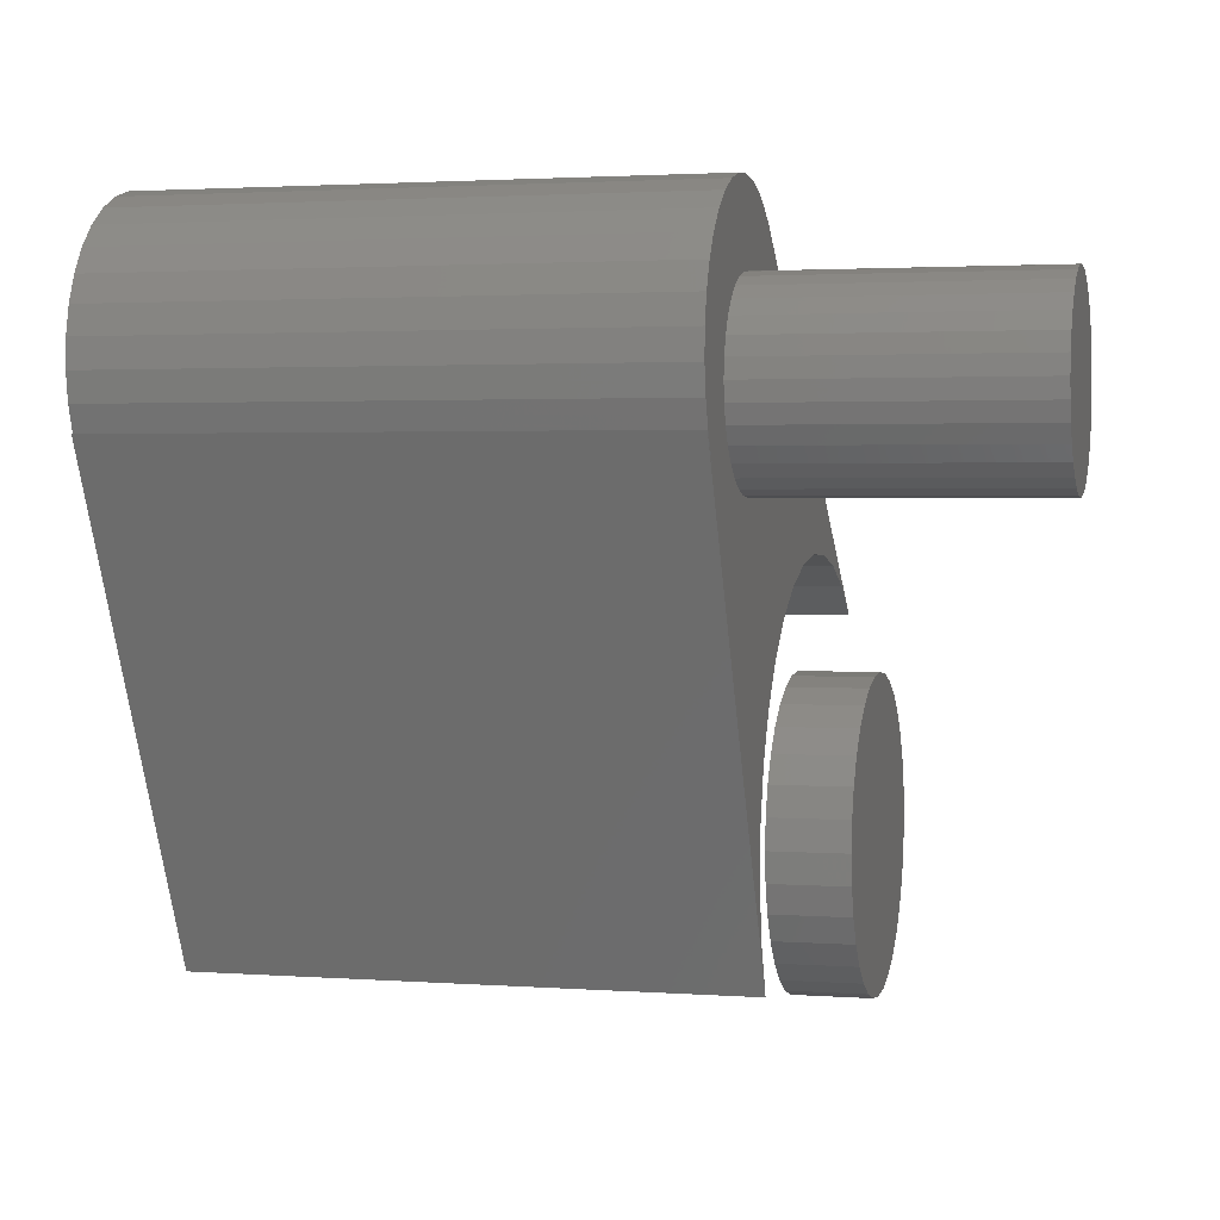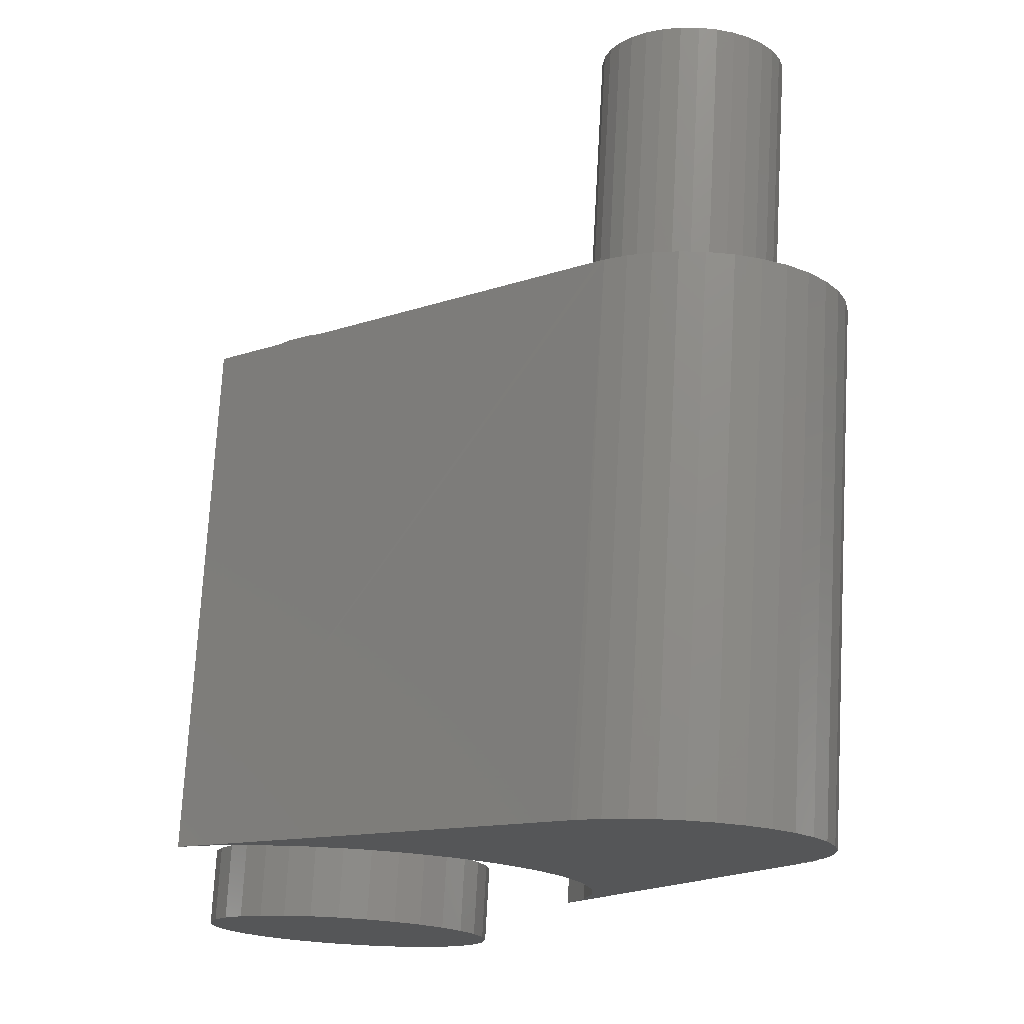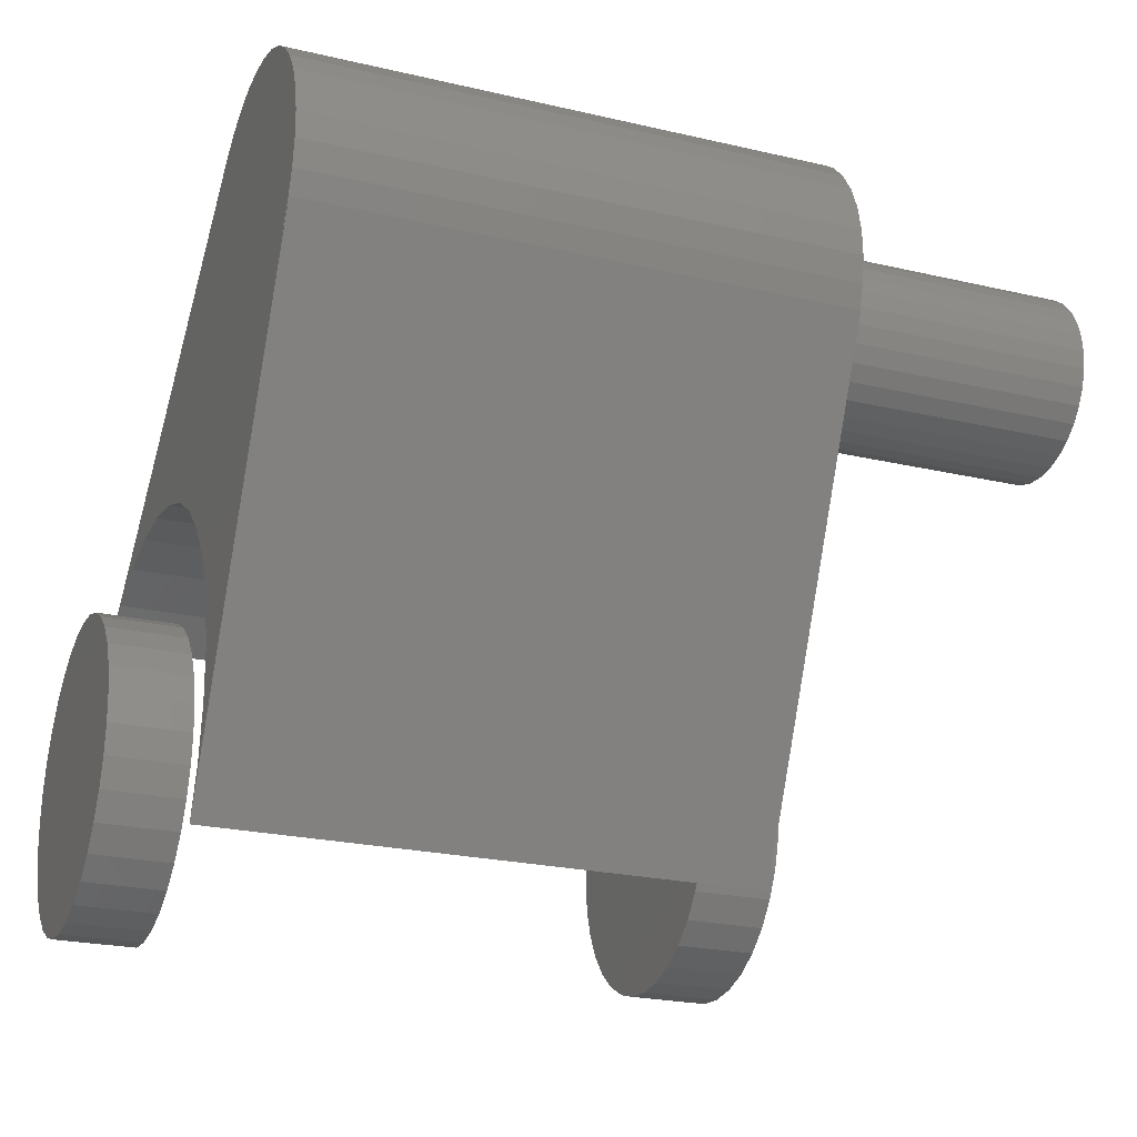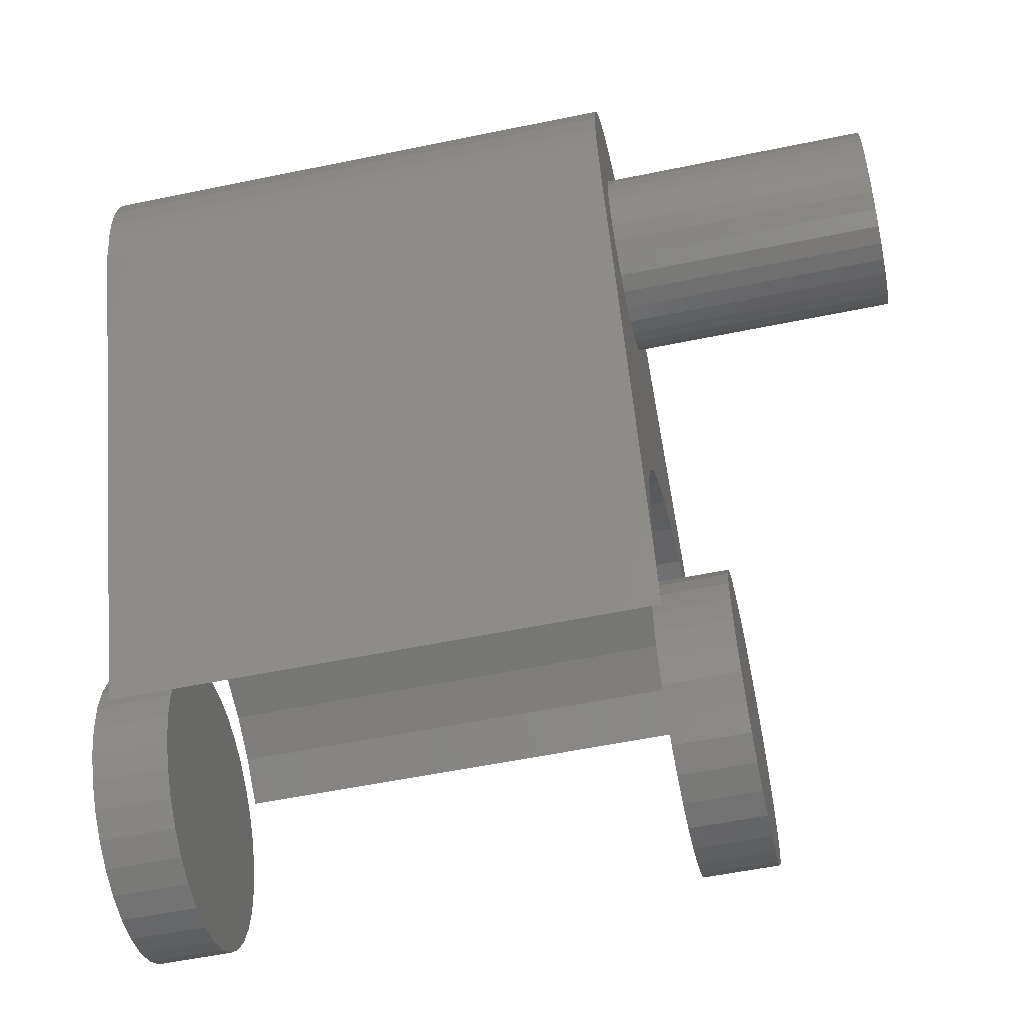
<metadata>
{"format":"stl","ext":"stl","renderer":"f3d","projection":"perspective","resolution":1024,"background":"white","views":[{"elev":2.1,"azim":14.7,"up":"+Y"},{"elev":74.3,"azim":-86.8,"up":"+Y"},{"elev":-23.6,"azim":-21.4,"up":"+Y"},{"elev":-56.1,"azim":12.2,"up":"+Y"}]}
</metadata>
<code>
# stl→obj: 264 verts, 516 faces
v -1.141e-17 -0.5862 -0.1189
v -1.064e-17 -0.625 -0.1328
v -1.024e-17 -0.2391 0.05173
v -7.42e-18 -0.2194 0.05631
v -7.628e-18 -0.1975 0.05964
v -7.586e-18 -0.1754 0.05898
v -7.296e-18 -0.1537 0.05433
v -6.968e-18 -0.2404 0.04908
v -6.767e-18 -0.1333 0.04585
v -6.289e-18 -0.2597 0.0382
v -6.016e-18 -0.1147 0.03383
v 5.392e-19 -0.0973 -0.1425
v 7.679e-18 -0.3734 -0.4627
v 5.808e-18 -0.3496 -0.4291
v 3.719e-18 -0.3329 -0.3914
v 1.489e-18 -0.3237 -0.3512
v -7.975e-19 -0.3225 -0.31
v -3.054e-18 -0.3293 -0.2694
v -5.195e-18 -0.3438 -0.2308
v -7.139e-18 -0.3655 -0.1958
v -8.815e-18 -0.3935 -0.1656
v -1.016e-17 -0.4269 -0.1414
v 4.728e-18 -0.094 -0.1382
v -1.176e-17 -0.5455 -0.1127
v -5.463e-18 -0.2592 0.03968
v -5.068e-18 -0.09854 0.01865
v -3.954e-18 -0.08541 0.0008087
v -2.71e-18 -0.07572 -0.01911
v -1.378e-18 -0.06977 -0.04044
v 0 -0.06776 -0.0625
v 1.269e-18 -0.06946 -0.08281
v 2.502e-18 -0.07451 -0.1026
v -1.166e-17 -0.5043 -0.1144
v 3.666e-18 -0.08276 -0.1212
v -1.112e-17 -0.4643 -0.1242
v 0.4297 -0.2812 -0.07031
v 0.6484 -0.2812 -0.07031
v 0.4297 -0.2798 -0.05568
v 0.6484 -0.2798 -0.05568
v 0.4297 -0.2755 -0.04161
v 0.6484 -0.2755 -0.04161
v 0.4297 -0.2686 -0.02864
v 0.6484 -0.2686 -0.02864
v 0.4297 -0.2593 -0.01728
v 0.6484 -0.2593 -0.01728
v 0.4297 -0.2479 -0.007952
v 0.6484 -0.2479 -0.007952
v 0.4297 -0.235 -0.001022
v 0.6484 -0.235 -0.001022
v 0.4297 -0.2209 0.003246
v 0.6484 -0.2209 0.003246
v 0.4297 -0.2062 0.004687
v 0.6484 -0.2062 0.004687
v 0.4297 -0.1916 0.003246
v 0.6484 -0.1916 0.003246
v 0.4297 -0.1775 -0.001022
v 0.6484 -0.1775 -0.001022
v 0.4297 -0.1646 -0.007952
v 0.6484 -0.1646 -0.007952
v 0.4297 -0.1532 -0.01728
v 0.6484 -0.1532 -0.01728
v 0.4297 -0.1439 -0.02864
v 0.6484 -0.1439 -0.02864
v 0.4297 -0.137 -0.04161
v 0.6484 -0.137 -0.04161
v 0.4297 -0.1327 -0.05568
v 0.6484 -0.1327 -0.05568
v 0.4297 -0.1313 -0.07031
v 0.6484 -0.1313 -0.07031
v 0.4297 -0.1327 -0.08494
v 0.6484 -0.1327 -0.08494
v 0.4297 -0.137 -0.09901
v 0.6484 -0.137 -0.09901
v 0.4297 -0.1439 -0.112
v 0.6484 -0.1439 -0.112
v 0.4297 -0.1532 -0.1233
v 0.6484 -0.1532 -0.1233
v 0.4297 -0.1646 -0.1327
v 0.6484 -0.1646 -0.1327
v 0.4297 -0.1775 -0.1396
v 0.6484 -0.1775 -0.1396
v 0.4297 -0.1916 -0.1439
v 0.6484 -0.1916 -0.1439
v 0.4297 -0.2062 -0.1453
v 0.6484 -0.2062 -0.1453
v 0.4297 -0.2209 -0.1439
v 0.6484 -0.2209 -0.1439
v 0.4297 -0.235 -0.1396
v 0.6484 -0.235 -0.1396
v 0.4297 -0.2479 -0.1327
v 0.6484 -0.2479 -0.1327
v 0.4297 -0.2593 -0.1233
v 0.6484 -0.2593 -0.1233
v 0.4297 -0.2686 -0.112
v 0.6484 -0.2686 -0.112
v 0.4297 -0.2755 -0.09901
v 0.6484 -0.2755 -0.09901
v 0.4297 -0.2798 -0.08494
v 0.6484 -0.2798 -0.08494
v 0.4297 -0.2391 0.05173
v 0.4297 -0.5862 -0.1189
v 0.4297 -0.2592 0.03968
v 0.4297 -0.625 -0.1328
v 0.4297 -0.2597 0.0382
v 0.4297 -0.5043 -0.1144
v 0.4297 -0.4643 -0.1242
v 0.4297 -0.4269 -0.1414
v 0.4297 -0.3935 -0.1656
v 0.4297 -0.1537 0.05433
v 0.4297 -0.1754 0.05898
v 0.4297 -0.1975 0.05964
v 0.4297 -0.09854 0.01865
v 0.4297 -0.08541 0.0008087
v 0.4297 -0.094 -0.1382
v 0.4297 -0.08276 -0.1212
v 0.4297 -0.0973 -0.1425
v 0.4297 -0.3329 -0.3914
v 0.4297 -0.3496 -0.4291
v 0.4297 -0.3734 -0.4627
v 0.4297 -0.3655 -0.1958
v 0.4297 -0.3438 -0.2308
v 0.4297 -0.3293 -0.2694
v 0.4297 -0.3225 -0.31
v 0.4297 -0.3237 -0.3512
v 0.4297 -0.5455 -0.1127
v 0.4297 -0.1147 0.03383
v 0.4297 -0.1333 0.04585
v 0.4297 -0.2194 0.05631
v 0.4297 -0.2404 0.04908
v 0.4297 -0.07572 -0.01911
v 0.4297 -0.06977 -0.04044
v 0.4297 -0.06776 -0.0625
v 0.4297 -0.06946 -0.08281
v 0.4297 -0.07451 -0.1026
v -5.403e-18 -0.2767 0.02402
v 0.4297 -0.2767 0.02402
v 0.4141 -0.655 -0.3281
v 0.4766 -0.655 -0.3281
v 0.4141 -0.6527 -0.3043
v 0.4766 -0.6527 -0.3043
v 0.4141 -0.6457 -0.2814
v 0.4766 -0.6457 -0.2814
v 0.4141 -0.6344 -0.2603
v 0.4766 -0.6344 -0.2603
v 0.4141 -0.6192 -0.2418
v 0.4766 -0.6192 -0.2418
v 0.4141 -0.6007 -0.2266
v 0.4766 -0.6007 -0.2266
v 0.4141 -0.5796 -0.2153
v 0.4766 -0.5796 -0.2153
v 0.4141 -0.5567 -0.2083
v 0.4766 -0.5567 -0.2083
v 0.4141 -0.5329 -0.206
v 0.4766 -0.5329 -0.206
v 0.4141 -0.5091 -0.2083
v 0.4766 -0.5091 -0.2083
v 0.4141 -0.4862 -0.2153
v 0.4766 -0.4862 -0.2153
v 0.4141 -0.465 -0.2266
v 0.4766 -0.465 -0.2266
v 0.4141 -0.4465 -0.2418
v 0.4766 -0.4465 -0.2418
v 0.4141 -0.4314 -0.2603
v 0.4766 -0.4314 -0.2603
v 0.4141 -0.4201 -0.2814
v 0.4766 -0.4201 -0.2814
v 0.4141 -0.4131 -0.3043
v 0.4766 -0.4131 -0.3043
v 0.4141 -0.4108 -0.3281
v 0.4766 -0.4108 -0.3281
v -0.04688 -0.655 -0.3281
v 0.01562 -0.655 -0.3281
v -0.04688 -0.6527 -0.3043
v 0.01562 -0.6527 -0.3043
v -0.04688 -0.6457 -0.2814
v 0.01562 -0.6457 -0.2814
v -0.04688 -0.6344 -0.2603
v 0.01562 -0.6344 -0.2603
v -0.04688 -0.6192 -0.2418
v 0.01562 -0.6192 -0.2418
v -0.04688 -0.6007 -0.2266
v 0.01562 -0.6007 -0.2266
v -0.04688 -0.5796 -0.2153
v 0.01562 -0.5796 -0.2153
v -0.04688 -0.5567 -0.2083
v 0.01562 -0.5567 -0.2083
v -0.04688 -0.5329 -0.206
v 0.01562 -0.5329 -0.206
v -0.04688 -0.5091 -0.2083
v 0.01562 -0.5091 -0.2083
v -0.04688 -0.4862 -0.2153
v 0.01562 -0.4862 -0.2153
v -0.04688 -0.465 -0.2266
v 0.01562 -0.465 -0.2266
v -0.04688 -0.4465 -0.2418
v 0.01562 -0.4465 -0.2418
v -0.04688 -0.4314 -0.2603
v 0.01562 -0.4314 -0.2603
v -0.04688 -0.4201 -0.2814
v 0.01562 -0.4201 -0.2814
v -0.04688 -0.4131 -0.3043
v 0.01562 -0.4131 -0.3043
v -0.04688 -0.4108 -0.3281
v 0.01562 -0.4108 -0.3281
v 0.4141 -0.4131 -0.3519
v 0.4766 -0.4131 -0.3519
v 0.4141 -0.4201 -0.3749
v 0.4766 -0.4201 -0.3749
v 0.4141 -0.4314 -0.396
v 0.4766 -0.4314 -0.396
v 0.4141 -0.4465 -0.4145
v 0.4766 -0.4465 -0.4145
v 0.4141 -0.465 -0.4297
v 0.4766 -0.465 -0.4297
v 0.4141 -0.4862 -0.441
v 0.4766 -0.4862 -0.441
v 0.4141 -0.5091 -0.4479
v 0.4766 -0.5091 -0.4479
v 0.4141 -0.5329 -0.4502
v 0.4766 -0.5329 -0.4502
v 0.4141 -0.5567 -0.4479
v 0.4766 -0.5567 -0.4479
v 0.4141 -0.5796 -0.441
v 0.4766 -0.5796 -0.441
v 0.4141 -0.6007 -0.4297
v 0.4766 -0.6007 -0.4297
v 0.4141 -0.6192 -0.4145
v 0.4766 -0.6192 -0.4145
v 0.4141 -0.6344 -0.396
v 0.4766 -0.6344 -0.396
v 0.4141 -0.6457 -0.3749
v 0.4766 -0.6457 -0.3749
v 0.4141 -0.6527 -0.3519
v 0.4766 -0.6527 -0.3519
v -0.04688 -0.4131 -0.3519
v 0.01562 -0.4131 -0.3519
v -0.04688 -0.4201 -0.3749
v 0.01562 -0.4201 -0.3749
v -0.04688 -0.4314 -0.396
v 0.01562 -0.4314 -0.396
v -0.04688 -0.4465 -0.4145
v 0.01562 -0.4465 -0.4145
v -0.04688 -0.465 -0.4297
v 0.01562 -0.465 -0.4297
v -0.04688 -0.4862 -0.441
v 0.01562 -0.4862 -0.441
v -0.04688 -0.5091 -0.4479
v 0.01562 -0.5091 -0.4479
v -0.04688 -0.5329 -0.4502
v 0.01562 -0.5329 -0.4502
v -0.04688 -0.5567 -0.4479
v 0.01562 -0.5567 -0.4479
v -0.04688 -0.5796 -0.441
v 0.01562 -0.5796 -0.441
v -0.04688 -0.6007 -0.4297
v 0.01562 -0.6007 -0.4297
v -0.04688 -0.6192 -0.4145
v 0.01562 -0.6192 -0.4145
v -0.04688 -0.6344 -0.396
v 0.01562 -0.6344 -0.396
v -0.04688 -0.6457 -0.3749
v 0.01562 -0.6457 -0.3749
v -0.04688 -0.6527 -0.3519
v 0.01562 -0.6527 -0.3519
f 1 2 3
f 4 5 6
f 7 4 6
f 8 4 7
f 9 8 7
f 10 8 9
f 11 10 9
f 12 13 14
f 12 14 15
f 12 15 16
f 12 16 17
f 12 17 18
f 12 18 19
f 12 19 20
f 12 20 21
f 12 21 22
f 12 22 23
f 24 1 3
f 24 3 25
f 24 25 10
f 24 10 11
f 24 11 26
f 24 26 27
f 24 27 28
f 24 28 29
f 24 29 30
f 24 30 31
f 24 31 32
f 24 32 33
f 32 34 33
f 33 34 35
f 34 23 35
f 35 23 22
f 36 37 38
f 38 37 39
f 38 39 40
f 40 39 41
f 40 41 42
f 42 41 43
f 42 43 44
f 44 43 45
f 44 45 46
f 46 45 47
f 46 47 48
f 48 47 49
f 48 49 50
f 50 49 51
f 50 51 52
f 52 51 53
f 52 53 54
f 54 53 55
f 54 55 56
f 56 55 57
f 56 57 58
f 58 57 59
f 58 59 60
f 60 59 61
f 60 61 62
f 62 61 63
f 62 63 64
f 64 63 65
f 64 65 66
f 66 65 67
f 66 67 68
f 68 67 69
f 68 69 70
f 70 69 71
f 70 71 72
f 72 71 73
f 72 73 74
f 74 73 75
f 74 75 76
f 76 75 77
f 76 77 78
f 78 77 79
f 78 79 80
f 80 79 81
f 80 81 82
f 82 81 83
f 82 83 84
f 84 83 85
f 84 85 86
f 86 85 87
f 86 87 88
f 88 87 89
f 88 89 90
f 90 89 91
f 90 91 92
f 92 91 93
f 92 93 94
f 94 93 95
f 94 95 96
f 96 95 97
f 96 97 98
f 98 97 99
f 98 99 36
f 36 99 37
f 100 101 102
f 100 103 101
f 104 102 101
f 48 50 104
f 94 105 106
f 94 106 92
f 90 92 106
f 106 107 90
f 107 88 90
f 86 88 107
f 107 108 86
f 109 110 111
f 112 54 113
f 54 56 113
f 113 56 58
f 113 58 60
f 114 115 76
f 114 76 78
f 114 78 80
f 116 114 80
f 116 80 82
f 116 82 117
f 116 117 118
f 116 118 119
f 84 86 108
f 84 108 120
f 84 120 121
f 84 121 122
f 84 122 123
f 84 123 124
f 84 124 117
f 84 117 82
f 125 105 94
f 125 94 96
f 125 96 98
f 125 98 36
f 125 36 38
f 125 38 40
f 125 40 42
f 125 42 44
f 125 44 46
f 125 46 48
f 125 48 104
f 125 104 101
f 52 54 112
f 52 112 126
f 52 126 127
f 52 127 109
f 52 109 111
f 52 111 128
f 52 128 129
f 52 129 104
f 52 104 50
f 113 60 130
f 130 60 62
f 130 62 131
f 131 62 64
f 131 64 132
f 132 64 66
f 132 66 133
f 133 66 68
f 133 68 70
f 133 70 134
f 134 70 72
f 134 72 115
f 115 72 74
f 115 74 76
f 51 55 53
f 55 51 49
f 55 49 57
f 57 49 47
f 57 47 59
f 59 47 45
f 59 45 61
f 77 91 79
f 79 91 89
f 79 89 81
f 81 89 87
f 81 87 83
f 83 87 85
f 61 45 63
f 63 45 43
f 63 43 65
f 65 43 41
f 65 41 67
f 67 41 39
f 67 39 69
f 69 39 37
f 69 37 71
f 71 37 99
f 71 99 73
f 73 99 97
f 73 97 75
f 75 97 95
f 75 95 77
f 77 95 93
f 77 93 91
f 135 136 10
f 10 136 104
f 10 104 8
f 8 104 129
f 8 129 4
f 4 129 128
f 4 128 5
f 5 128 111
f 5 111 6
f 6 111 110
f 6 110 7
f 7 110 109
f 7 109 9
f 9 109 127
f 9 127 11
f 11 127 126
f 11 126 26
f 26 126 112
f 26 112 27
f 27 112 113
f 27 113 28
f 28 113 130
f 28 130 29
f 29 130 131
f 29 131 30
f 30 131 132
f 30 132 31
f 31 132 133
f 31 133 32
f 32 133 134
f 32 134 34
f 34 134 115
f 34 115 23
f 23 115 114
f 114 12 23
f 13 12 114
f 13 114 116
f 13 116 119
f 102 104 10
f 25 102 10
f 136 10 104
f 135 10 136
f 25 3 102
f 102 3 100
f 20 108 21
f 21 108 107
f 21 107 22
f 22 107 106
f 22 106 35
f 35 106 105
f 35 105 33
f 33 105 125
f 33 125 24
f 24 125 101
f 24 101 1
f 1 101 103
f 1 103 2
f 108 20 120
f 120 20 19
f 120 19 121
f 121 19 18
f 121 18 122
f 122 18 17
f 122 17 123
f 123 17 16
f 123 16 124
f 124 16 15
f 124 15 117
f 117 15 14
f 117 14 118
f 118 14 13
f 118 13 119
f 3 2 100
f 100 2 103
f 137 138 139
f 139 138 140
f 139 140 141
f 141 140 142
f 141 142 143
f 143 142 144
f 143 144 145
f 145 144 146
f 145 146 147
f 147 146 148
f 147 148 149
f 149 148 150
f 149 150 151
f 151 150 152
f 151 152 153
f 153 152 154
f 153 154 155
f 155 154 156
f 155 156 157
f 157 156 158
f 157 158 159
f 159 158 160
f 159 160 161
f 161 160 162
f 161 162 163
f 163 162 164
f 163 164 165
f 165 164 166
f 165 166 167
f 167 166 168
f 167 168 169
f 169 168 170
f 171 172 173
f 173 172 174
f 173 174 175
f 175 174 176
f 175 176 177
f 177 176 178
f 177 178 179
f 179 178 180
f 179 180 181
f 181 180 182
f 181 182 183
f 183 182 184
f 183 184 185
f 185 184 186
f 185 186 187
f 187 186 188
f 187 188 189
f 189 188 190
f 189 190 191
f 191 190 192
f 191 192 193
f 193 192 194
f 193 194 195
f 195 194 196
f 195 196 197
f 197 196 198
f 197 198 199
f 199 198 200
f 199 200 201
f 201 200 202
f 201 202 203
f 203 202 204
f 169 170 205
f 205 170 206
f 205 206 207
f 207 206 208
f 207 208 209
f 209 208 210
f 209 210 211
f 211 210 212
f 211 212 213
f 213 212 214
f 213 214 215
f 215 214 216
f 215 216 217
f 217 216 218
f 217 218 219
f 219 218 220
f 219 220 221
f 221 220 222
f 221 222 223
f 223 222 224
f 223 224 225
f 225 224 226
f 225 226 227
f 227 226 228
f 227 228 229
f 229 228 230
f 229 230 231
f 231 230 232
f 231 232 233
f 233 232 234
f 233 234 137
f 137 234 138
f 203 204 235
f 235 204 236
f 235 236 237
f 237 236 238
f 237 238 239
f 239 238 240
f 239 240 241
f 241 240 242
f 241 242 243
f 243 242 244
f 243 244 245
f 245 244 246
f 245 246 247
f 247 246 248
f 247 248 249
f 249 248 250
f 249 250 251
f 251 250 252
f 251 252 253
f 253 252 254
f 253 254 255
f 255 254 256
f 255 256 257
f 257 256 258
f 257 258 259
f 259 258 260
f 259 260 261
f 261 260 262
f 261 262 263
f 263 262 264
f 263 264 171
f 171 264 172
f 186 190 188
f 190 186 184
f 190 184 192
f 192 184 182
f 192 182 194
f 244 254 246
f 246 254 252
f 246 252 248
f 248 252 250
f 194 182 196
f 196 182 180
f 196 180 198
f 198 180 178
f 198 178 200
f 200 178 176
f 200 176 202
f 202 176 174
f 202 174 204
f 204 174 172
f 204 172 236
f 236 172 264
f 236 264 238
f 238 264 262
f 238 262 240
f 240 262 260
f 240 260 242
f 242 260 258
f 242 258 244
f 244 258 256
f 244 256 254
f 153 155 151
f 149 151 155
f 157 149 155
f 147 149 157
f 159 147 157
f 215 223 213
f 221 223 215
f 217 221 215
f 219 221 217
f 223 225 213
f 213 225 227
f 213 227 211
f 211 227 229
f 211 229 209
f 209 229 231
f 209 231 207
f 207 231 233
f 207 233 205
f 205 233 137
f 205 137 169
f 169 137 139
f 169 139 167
f 167 139 141
f 167 141 165
f 165 141 143
f 165 143 163
f 163 143 145
f 163 145 161
f 161 145 147
f 161 147 159
f 187 189 185
f 183 185 189
f 191 183 189
f 181 183 191
f 193 181 191
f 245 253 243
f 251 253 245
f 247 251 245
f 249 251 247
f 253 255 243
f 243 255 257
f 243 257 241
f 241 257 259
f 241 259 239
f 239 259 261
f 239 261 237
f 237 261 263
f 237 263 235
f 235 263 171
f 235 171 203
f 203 171 173
f 203 173 201
f 201 173 175
f 201 175 199
f 199 175 177
f 199 177 197
f 197 177 179
f 197 179 195
f 195 179 181
f 195 181 193
f 152 156 154
f 156 152 150
f 156 150 158
f 158 150 148
f 158 148 160
f 214 224 216
f 216 224 222
f 216 222 218
f 218 222 220
f 160 148 162
f 162 148 146
f 162 146 164
f 164 146 144
f 164 144 166
f 166 144 142
f 166 142 168
f 168 142 140
f 168 140 170
f 170 140 138
f 170 138 206
f 206 138 234
f 206 234 208
f 208 234 232
f 208 232 210
f 210 232 230
f 210 230 212
f 212 230 228
f 212 228 214
f 214 228 226
f 214 226 224

</code>
